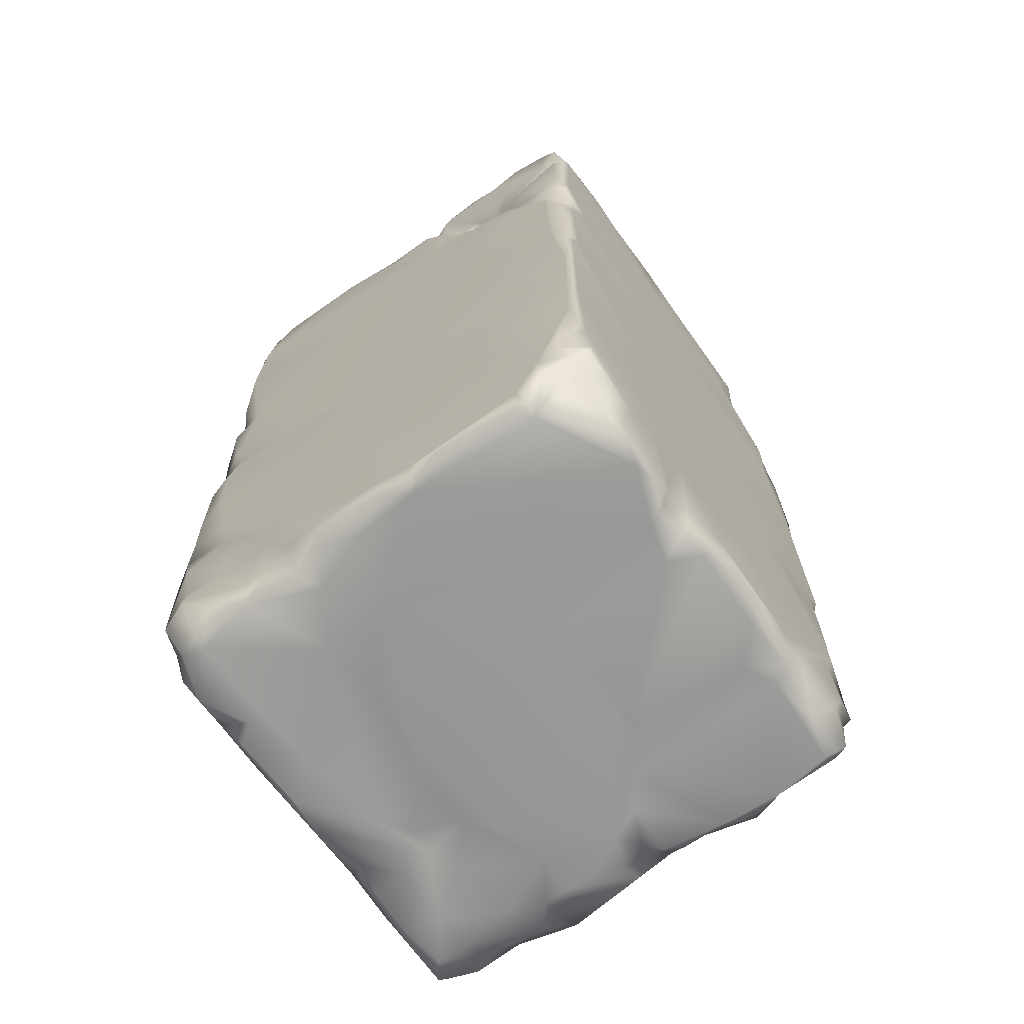
<metadata>
{"format":"obj","ext":"obj","renderer":"f3d","projection":"perspective","resolution":1024,"background":"white","views":[{"elev":-68.2,"azim":-54.8,"up":"+Z"}]}
</metadata>
<code>
v 0.6636 -0.919 -2.177
v 1.074 -0.9019 -2.17
v 0.8735 -0.9545 -2.159
v 1.109 -0.6557 -2.172
v 0.6825 -0.1998 -2.149
v 1.091 -0.3856 -2.18
v 0.5157 -0.8541 -2.175
v 0.8265 -0.1008 -2.154
v 1.053 -0.0958 -2.176
v 1.001 -0.02403 -2.147
v 0.4744 -0.322 -2.161
v 0.3709 -0.9856 -2.181
v -0.00097 -0.9925 -2.18
v 0.879 0.02857 -2.177
v 1.03 0.0975 -2.158
v 0.9898 0.2254 -2.162
v -0.0646 -0.8475 -2.178
v -0.1107 -0.9821 -2.102
v 0.4055 -0.2966 -2.178
v -0.2345 -0.8938 -2.176
v -0.2644 -0.9762 -2.138
v -0.3237 -1.024 -2.144
v -0.09453 -0.3268 -2.178
v -0.4783 -0.9866 -2.18
v 0.5161 0.4267 -2.178
v -0.5822 0.2162 -2.177
v 0.8068 0.3562 -2.17
v 0.9706 0.3544 -2.185
v 0.9912 0.4795 -2.156
v 0.9322 0.6394 -2.154
v -0.006064 0.4483 -2.178
v 0.4377 0.5246 -2.162
v 0.6226 0.6869 -2.16
v 0.7883 0.9034 -2.175
v 0.9695 0.8921 -2.149
v 0.9558 1.023 -2.177
v 0.4827 0.7504 -2.152
v 0.7341 1.058 -2.169
v 1.053 1.099 -2.139
v 0.6538 1.107 -2.118
v 0.5392 1.065 -2.133
v 0.4066 1.102 -2.099
v 0.5072 0.8833 -2.168
v 0.39 1.02 -2.145
v 0.1302 1.075 -2.16
v -0.2776 1.099 -2.143
v 0.4178 0.7915 -2.173
v -0.06333 1.054 -2.178
v 0.2562 0.8228 -2.161
v 0.3666 0.7444 -2.14
v 0.1932 0.5619 -2.16
v -0.2703 0.4599 -2.166
v -0.2434 0.6237 -2.164
v -0.2012 0.889 -2.183
v -0.5396 0.507 -2.176
v -0.404 1.065 -2.184
v -0.4594 0.9732 -2.184
v -0.5081 1.101 -2.134
v -0.8373 0.9197 -2.185
v -0.6601 1.086 -2.175
v -0.7539 1.104 -2.132
v -0.8551 1.018 -2.161
v -0.8304 1.101 -2.015
v -0.9343 1.107 -1.557
v -0.9468 1.069 -2.008
v -0.9299 0.9343 -2.095
v -0.9277 1.102 -1.915
v -0.9775 0.9813 -1.89
v -0.9567 0.831 -2.075
v -0.8868 0.6481 -2.177
v -0.9204 0.6565 -2.028
v -0.961 0.9827 -1.774
v -0.7758 0.3554 -2.178
v -0.95 0.8436 -1.752
v -0.9558 1.057 -1.438
v -0.9484 0.6441 -1.951
v -0.93 0.5502 -2.038
v -0.9501 0.5521 -1.81
v -0.9574 0.7732 -1.571
v -0.8853 0.4071 -2.168
v -0.9471 0.4127 -1.991
v -0.984 0.2573 -2.069
v -0.9189 0.2724 -2.141
v -0.8729 0.08937 -2.167
v -0.9648 -0.03176 -2.149
v -0.8969 -0.184 -2.182
v -0.9821 -0.02749 -2.057
v -0.9827 0.4291 -1.793
v -0.9851 0.673 -1.596
v -0.9815 -0.2303 -2.127
v -0.9736 0.8411 -1.412
v -0.9855 0.8642 -1.257
v -0.9434 1.096 -1.259
v -0.9781 0.06857 -1.29
v -0.8211 1.107 -1.107
v -0.9747 1.044 -1.187
v -0.9089 1.085 -1.145
v -0.985 1.039 -0.9946
v 0.08367 1.097 -1.346
v -0.9277 1.109 -0.9278
v -0.02896 1.095 -0.85
v -0.9296 1.107 -0.575
v -0.9729 1.062 -0.5287
v -0.9838 0.9572 -0.7542
v -0.8844 1.108 -0.4166
v -0.9752 0.3321 -0.8901
v -0.9825 0.9798 -0.3824
v -0.9765 -0.03683 -0.5256
v -0.3383 1.104 0.09528
v -0.9258 1.008 -0.2236
v 0.597 1.098 -0.8168
v -0.9802 0.9069 -0.2594
v -0.9776 0.5188 -0.3235
v -0.9836 0.9743 -0.1182
v -0.9057 1.107 -0.126
v -0.8034 1.107 0.04781
v -0.9327 1.089 0.007914
v -0.9826 1.035 0.2583
v -0.9054 1.111 0.261
v -0.9831 0.9179 0.4068
v -0.882 1.108 0.5759
v -0.9238 1.041 0.4931
v -0.9744 1.051 0.6843
v -0.9741 0.3134 1.092
v -0.9839 1.067 1.315
v -0.9401 1.106 1.046
v -0.4865 1.104 0.7965
v -0.9136 1.109 1.403
v -0.9475 1.11 1.571
v -0.9834 1.041 1.719
v -0.8888 1.112 1.987
v -0.9508 1.102 1.816
v -0.9822 0.9952 1.891
v -0.9839 0.8822 1.991
v -0.9182 0.932 2.058
v -0.834 1.069 2.043
v -0.9086 0.7051 2.064
v -0.7077 1.016 2.068
v -0.9798 0.4467 2.023
v -0.2248 1.111 2.037
v -0.4441 0.9438 2.061
v -0.9043 0.3783 2.064
v -0.8531 0.08044 2.063
v 0.05294 1.089 2.064
v -0.9676 0.1264 1.949
v 0.5627 0.9924 2.061
v -0.9536 -0.02356 2.007
v -0.8452 -0.06848 2.062
v -0.9789 0.08775 1.819
v -0.9018 -0.1444 2.03
v -0.9002 -0.2842 2.064
v -0.9794 -0.1157 1.905
v -0.9309 -0.1405 1.936
v -0.9688 -0.2803 2.036
v -0.9788 -0.4806 2.011
v -0.9273 -0.5709 2.065
v -0.986 -0.2681 1.918
v -0.9342 -0.2188 1.879
v -0.9785 -0.5937 1.968
v -0.983 -0.7677 2.01
v -0.8986 -0.7827 2.062
v -0.9831 -0.9698 1.9
v -0.8335 -0.9412 2.065
v -0.9782 -0.9385 1.637
v -0.8438 -1.023 2.004
v -0.7566 -1.05 1.997
v -0.9832 -1.035 1.824
v -0.8866 -1.065 1.788
v -0.9519 -1.054 1.638
v -0.973 -0.6929 1.635
v -0.5983 -1.063 1.938
v -0.5549 -1.005 1.98
v -0.4141 -1.012 1.988
v -0.3762 -1.063 1.915
v -0.256 -1.053 2.005
v -0.03504 -1.063 2
v 0.008849 -1.062 1.615
v 0.2398 -1.063 1.981
v 0.3455 -1.024 2.058
v 0.5127 -1.061 2.013
v 0.8624 -1.017 2.064
v 0.8416 -1.069 1.945
v 0.6718 -1.067 1.651
v 0.8466 -1.052 1.757
v 0.8638 -1.051 1.6
v 1.048 -1.069 1.266
v 0.1758 -1.06 1.038
v 1.052 -1.064 1.105
v 0.9979 -1.069 0.8173
v -0.9254 -1.066 1.076
v 0.1429 -1.062 0.6236
v -0.4822 -1.061 0.6965
v 0.4568 -1.061 -0.2033
v 1.099 -1.068 0.07586
v -0.9096 -1.066 0.5654
v 0.5634 -1.064 -0.7749
v 1.124 -1.068 -0.7286
v 1.043 -1.069 -0.7991
v 1.062 -1.068 -1.099
v 1.066 -1.064 -1.436
v -0.894 -1.067 -0.09711
v -0.3047 -1.06 -0.8246
v 0.4253 -1.059 -1.525
v 0.5149 -1.061 -2.1
v -0.944 -1.065 -0.1894
v 0.6614 -1.065 -2.048
v 0.976 -1.065 -1.695
v 1.017 -1.062 -1.905
v 0.9277 -1.056 -2.105
v 0.6472 -0.9918 -2.117
v 0.2561 -1.064 -2.111
v 0.03693 -1.063 -2.07
v -0.2168 -1.06 -1.76
v -0.1452 -1.019 -2.02
v -0.2955 -1.023 -2.062
v -0.9441 -1.064 -1.098
v -0.4339 -1.062 -1.844
v -0.9188 -1.064 -1.671
v -0.9812 -1.033 -0.5666
v -0.623 -1.065 -1.963
v -0.983 -1.028 -1.45
v -0.883 -1.063 -1.798
v -0.9816 -0.9565 -1.724
v -0.6382 -1.029 -2.136
v -0.8093 -1.063 -1.954
v -0.7626 -1.038 -2.043
v -0.7229 -0.9946 -2.155
v -0.8896 -0.9121 -1.987
v -0.909 -1.05 -1.895
v -0.9776 -0.9495 -1.853
v -0.9822 -0.8554 -1.897
v -0.9515 -0.8597 -1.969
v -0.9736 -0.4911 -0.9602
v -0.9813 -0.7484 -2.111
v -0.8758 -0.7733 -2.181
v -0.8842 -0.9138 -2.053
v -0.8323 -0.8487 -2.181
v -0.9405 -0.7247 -2.178
v -0.9789 -0.3679 -2.151
v -0.9833 -0.9718 -0.02205
v -0.9766 -0.3727 0.7306
v -0.9456 -1.049 0.1276
v -0.9837 -0.9982 0.4557
v -0.9814 -0.9457 0.8238
v -0.978 -0.123 1.505
v -0.9759 -0.4627 1.316
v -0.9749 -0.2672 1.687
v -0.9784 -0.2967 1.527
v -0.9081 -0.3445 1.752
v -0.9203 -0.3858 1.616
v -0.9327 -0.4611 1.658
v -0.9528 -0.6003 1.614
v -0.8548 -0.5305 1.551
v -0.9547 -0.6508 1.478
v -0.8467 -0.4813 1.515
v -0.9205 -0.6014 1.384
v -0.9138 -0.5057 1.341
v -0.9278 -0.6741 1.281
v -0.9767 -0.6835 1.221
v -0.9777 -0.8206 1.404
v -0.9588 -0.8713 1.016
v -0.9773 -1.018 1.576
v -0.978 -0.7522 1.302
v -0.9805 -1.025 1.18
v -0.9803 -0.8643 1.073
v -0.9753 -0.9867 1.001
v -0.9342 -0.983 0.8468
v -0.9487 -1.05 0.9842
v -0.8639 -1.062 0.8653
v -0.8693 -1.061 0.7341
v -0.7802 -1.066 0.8552
v -0.2537 -0.1933 2.057
v -0.4468 -0.7536 2.06
v -0.5094 -0.8448 2.027
v -0.1548 -0.6643 2.056
v 0.0325 -0.9135 2.052
v 0.05912 0.2094 2.058
v 0.5011 -0.533 2.055
v 0.879 0.7312 2.06
v 1.001 -0.1581 2.064
v 1.076 -0.5497 2.065
v 1.067 -0.8334 2.057
v 1.015 0.4907 2.062
v 0.9802 -0.9327 2.035
v 0.941 -0.999 2.034
v 0.9905 -0.9964 1.832
v 1.047 -0.9028 1.86
v 0.9744 -1.03 1.692
v 1.068 -0.9943 1.698
v 1.117 -0.8687 1.848
v 1.095 -0.9908 1.442
v 1.161 -0.8022 1.992
v 1.161 -0.8512 1.753
v 1.16 -0.9505 1.544
v 1.162 -0.5287 1.978
v 1.153 -0.0887 1.342
v 1.117 -0.4314 2.06
v 1.078 -0.3309 2.062
v 1.161 -0.2684 1.982
v 1.161 -0.1413 2.017
v 1.117 -0.0434 2.055
v 1.091 0.1478 2.046
v 1.161 0.07986 1.957
v 1.161 0.3483 1.978
v 1.052 0.5874 2.038
v 1.164 0.5077 1.946
v 1.159 0.2457 1.688
v 1.164 0.5887 1.882
v 1.161 0.997 0.9637
v 1.067 0.6371 1.999
v 1.161 0.8599 1.557
v 0.9445 0.8135 1.999
v 1.059 0.7989 1.842
v 0.87 0.8454 2.061
v 0.9332 0.877 1.95
v 1.135 0.9681 1.585
v 1.157 0.9493 1.352
v 1.037 1.013 1.729
v 1.11 1.034 1.408
v 1.002 1.033 1.83
v 1.115 1.032 1.248
v 0.8967 1.076 1.945
v 0.9561 1.109 1.841
v 0.9231 1.111 1.626
v 0.7323 1.109 1.988
v 0.7784 1.01 2.04
v 0.5476 1.105 2.032
v 0.2215 1.103 1.167
v 0.9873 1.11 1.43
v 0.9822 1.111 1.249
v 1.05 1.11 1.066
v 0.4435 1.1 -0.1206
v 1.087 1.095 0.9483
v 1.116 1.104 0.6979
v 1.106 1.109 0.3951
v 1.164 1.043 0.6566
v 1.133 1.104 0.5555
v 1.158 0.5021 0.8597
v 1.164 1.04 0.2939
v 1.153 0.06692 0.2625
v 1.166 1.075 -0.01549
v 1.154 -0.7578 1.237
v 1.145 -0.9359 1.418
v 1.16 -0.9749 1.049
v 1.133 -1.012 1.144
v 1.135 -1.058 0.9413
v 1.11 -1.07 0.7478
v 1.156 -0.9667 0.5288
v 1.127 -1.068 0.3097
v 1.157 -0.9021 0.31
v 1.153 -0.6493 -0.1739
v 1.153 -1.006 0.05608
v 1.16 -1.034 -0.5259
v 1.161 -0.6558 -0.5108
v 1.16 -1.005 -0.8207
v 1.156 -0.7186 -0.6895
v 1.157 -0.3217 -0.7056
v 1.156 -0.9809 -1.144
v 1.158 -1.025 -1.261
v 1.158 0.1924 -1.445
v 1.164 0.9297 -0.9312
v 1.156 -1.01 -1.47
v 1.157 -1.033 -1.706
v 1.151 -1.038 -1.855
v 1.112 -1.01 -1.92
v 1.162 -0.925 -1.902
v 1.16 -0.6437 -2.056
v 1.162 -0.8969 -2.001
v 1.087 -0.9984 -2.155
v 1.12 -0.9354 -2.132
v 1.163 -0.5061 -2.148
v 1.16 -0.2202 -2.043
v 1.133 -0.1674 -2.103
v 1.162 -0.07556 -2.039
v 1.133 0.08268 -2.125
v 1.165 0.4327 -2.149
v 1.12 0.5656 -2.108
v 1.163 0.7412 -2.039
v 1.087 0.8567 -2.105
v 1.164 0.9638 -2.057
v 1.164 1.033 -2.024
v 1.111 1.109 -2.06
v 1.163 1.012 -1.411
v 1.162 1.051 -1.47
v 1.099 1.109 -1.438
v 1.138 1.103 -1.149
v 1.044 1.109 -0.9259
v 1.156 1.071 -0.8926
v 1.163 0.9457 -0.1839
v 1.143 1.109 -0.5387
v 1.145 1.045 -0.2201
v 1.104 1.108 -0.2502
v 1.076 1.109 -0.04424
f 1 2 3
f 2 1 4
f 4 1 5
f 4 5 6
f 1 7 5
f 6 5 8
f 9 6 8
f 9 8 10
f 7 11 5
f 12 11 7
f 12 13 11
f 5 14 8
f 8 14 10
f 11 14 5
f 10 14 15
f 15 14 16
f 11 13 17
f 13 18 17
f 11 19 14
f 18 20 17
f 18 21 20
f 21 22 20
f 11 17 23
f 11 23 19
f 17 20 23
f 22 24 20
f 19 23 25
f 14 19 25
f 20 26 23
f 14 27 16
f 14 25 27
f 16 27 28
f 29 28 27
f 27 30 29
f 25 23 31
f 23 26 31
f 27 25 32
f 32 25 31
f 27 33 30
f 27 32 33
f 30 33 34
f 35 30 34
f 36 35 34
f 33 32 37
f 33 37 34
f 36 34 38
f 39 36 38
f 39 38 40
f 38 41 40
f 40 41 42
f 34 43 38
f 38 43 41
f 41 44 42
f 43 44 41
f 42 44 45
f 43 45 44
f 42 45 46
f 47 43 34
f 43 47 45
f 37 47 34
f 47 48 45
f 46 45 48
f 37 49 47
f 47 49 48
f 50 49 37
f 50 37 32
f 32 51 50
f 51 49 50
f 32 31 51
f 31 52 51
f 31 26 52
f 51 53 49
f 52 53 51
f 49 53 54
f 49 54 48
f 52 55 53
f 53 55 54
f 52 26 55
f 54 56 48
f 48 56 46
f 54 57 56
f 46 56 58
f 56 57 58
f 54 59 57
f 55 59 54
f 58 57 60
f 57 59 60
f 58 60 61
f 60 62 61
f 60 59 62
f 58 61 63
f 61 62 63
f 58 63 64
f 46 58 64
f 65 63 62
f 59 66 62
f 66 65 62
f 67 63 65
f 64 63 67
f 66 68 65
f 67 65 68
f 69 66 59
f 69 68 66
f 59 70 69
f 55 70 59
f 71 68 69
f 70 71 69
f 68 72 67
f 55 73 70
f 26 73 55
f 74 72 68
f 71 74 68
f 72 75 67
f 74 75 72
f 67 75 64
f 76 74 71
f 77 76 71
f 77 71 70
f 78 74 76
f 77 78 76
f 74 79 75
f 78 79 74
f 80 77 70
f 73 80 70
f 81 78 77
f 80 81 77
f 81 82 78
f 80 82 81
f 83 80 73
f 83 82 80
f 84 83 73
f 26 84 73
f 85 82 83
f 84 85 83
f 26 86 84
f 86 85 84
f 20 86 26
f 20 24 86
f 85 87 82
f 82 88 78
f 82 87 88
f 88 89 78
f 78 89 79
f 85 90 87
f 90 85 86
f 79 89 91
f 75 79 91
f 88 92 89
f 89 92 91
f 87 92 88
f 91 93 75
f 92 93 91
f 64 75 93
f 87 94 92
f 87 90 94
f 95 64 93
f 46 64 95
f 92 96 93
f 96 97 93
f 97 95 93
f 96 92 98
f 96 98 97
f 99 46 95
f 99 42 46
f 40 42 99
f 100 95 97
f 100 97 98
f 101 99 95
f 102 95 100
f 101 95 102
f 98 103 100
f 102 100 103
f 98 104 103
f 92 104 98
f 105 102 103
f 92 106 104
f 106 92 94
f 104 107 103
f 106 107 104
f 105 103 107
f 94 108 106
f 108 107 106
f 109 102 105
f 109 101 102
f 105 107 110
f 111 99 101
f 111 40 99
f 107 112 110
f 107 113 112
f 107 108 113
f 112 114 110
f 113 114 112
f 115 105 110
f 114 115 110
f 116 105 115
f 109 105 116
f 114 117 115
f 116 115 117
f 114 118 117
f 116 117 119
f 118 119 117
f 120 118 114
f 120 119 118
f 114 113 120
f 121 116 119
f 121 109 116
f 119 120 122
f 119 122 121
f 122 120 123
f 123 121 122
f 113 124 120
f 108 124 113
f 125 123 120
f 120 124 125
f 126 121 123
f 123 125 126
f 127 121 126
f 121 127 109
f 128 126 125
f 127 126 128
f 129 128 125
f 129 127 128
f 125 130 129
f 124 130 125
f 127 129 131
f 130 132 129
f 131 129 132
f 130 133 132
f 132 133 131
f 130 134 133
f 133 135 131
f 134 135 133
f 135 136 131
f 137 135 134
f 135 138 136
f 139 137 134
f 139 134 130
f 138 140 136
f 140 131 136
f 140 127 131
f 138 141 140
f 139 142 137
f 143 137 142
f 139 143 142
f 141 144 140
f 145 143 139
f 141 146 144
f 147 143 145
f 147 148 143
f 149 145 139
f 150 148 147
f 151 148 150
f 152 147 145
f 149 152 145
f 153 150 147
f 152 153 147
f 154 151 150
f 154 150 153
f 155 151 154
f 156 151 155
f 153 157 154
f 157 155 154
f 158 153 152
f 158 157 153
f 159 156 155
f 159 155 157
f 160 156 159
f 160 161 156
f 162 161 160
f 162 163 161
f 164 160 159
f 162 160 164
f 162 165 163
f 165 166 163
f 167 165 162
f 167 166 165
f 167 162 164
f 168 166 167
f 169 167 164
f 168 167 169
f 170 164 159
f 166 168 171
f 166 171 172
f 173 172 171
f 173 171 174
f 174 171 168
f 175 173 174
f 176 175 174
f 168 177 174
f 177 176 174
f 177 178 176
f 178 179 176
f 180 179 178
f 180 178 177
f 180 181 179
f 182 181 180
f 182 180 183
f 183 180 177
f 184 182 183
f 185 184 183
f 186 185 183
f 187 183 177
f 187 186 183
f 188 186 189
f 186 187 189
f 190 177 168
f 187 177 190
f 168 169 190
f 189 187 191
f 192 187 190
f 191 187 192
f 193 189 191
f 194 189 193
f 195 191 192
f 194 193 196
f 196 197 194
f 198 197 196
f 199 198 196
f 200 199 196
f 193 191 201
f 201 191 195
f 196 193 202
f 193 201 202
f 200 196 203
f 203 196 202
f 200 203 204
f 202 201 205
f 206 200 204
f 206 207 200
f 208 207 206
f 206 209 208
f 209 206 3
f 3 206 210
f 210 206 204
f 3 210 1
f 210 7 1
f 210 12 7
f 210 204 12
f 204 211 12
f 12 211 13
f 211 204 212
f 211 212 13
f 204 203 212
f 13 212 18
f 212 203 213
f 203 202 213
f 18 212 214
f 212 213 214
f 18 214 21
f 214 215 21
f 214 213 215
f 215 22 21
f 213 202 216
f 202 205 216
f 215 213 217
f 22 215 217
f 213 216 218
f 217 213 218
f 216 205 219
f 22 217 220
f 218 216 221
f 216 219 221
f 217 218 222
f 220 217 222
f 218 221 223
f 222 218 223
f 22 220 224
f 22 224 24
f 220 222 225
f 224 220 226
f 226 220 225
f 224 226 227
f 24 224 227
f 226 225 228
f 226 228 227
f 225 222 229
f 225 229 228
f 230 222 223
f 229 222 230
f 230 223 231
f 229 230 231
f 223 221 231
f 228 229 232
f 232 229 231
f 231 221 233
f 219 233 221
f 232 231 234
f 231 233 234
f 235 228 232
f 235 232 234
f 228 236 227
f 236 228 235
f 227 236 237
f 236 235 237
f 227 237 24
f 24 237 235
f 24 235 86
f 86 235 238
f 235 234 238
f 86 238 239
f 238 234 239
f 86 239 90
f 239 234 90
f 94 90 234
f 234 233 94
f 233 108 94
f 219 108 233
f 240 108 219
f 205 240 219
f 205 201 240
f 240 241 108
f 241 124 108
f 240 201 242
f 201 195 242
f 242 243 240
f 242 195 243
f 243 244 240
f 195 244 243
f 240 244 241
f 124 241 245
f 124 245 130
f 245 139 130
f 245 149 139
f 245 152 149
f 246 245 241
f 241 244 246
f 247 152 245
f 158 152 247
f 248 247 245
f 246 248 245
f 247 249 158
f 249 157 158
f 249 247 250
f 250 247 248
f 251 157 249
f 250 251 249
f 251 252 157
f 252 159 157
f 252 170 159
f 253 251 250
f 253 252 251
f 170 252 254
f 254 252 253
f 254 164 170
f 169 164 254
f 255 253 250
f 248 255 250
f 256 253 255
f 256 254 253
f 255 248 257
f 256 255 257
f 257 248 246
f 257 258 256
f 246 258 257
f 258 254 256
f 259 258 246
f 259 246 244
f 260 254 258
f 244 261 259
f 261 258 259
f 260 262 254
f 262 169 254
f 263 260 258
f 169 262 264
f 264 262 260
f 264 260 263
f 190 169 264
f 265 263 258
f 264 263 265
f 261 265 258
f 266 264 265
f 266 265 261
f 190 264 266
f 266 261 267
f 267 261 244
f 268 190 266
f 268 266 267
f 269 190 268
f 269 268 267
f 244 270 267
f 270 269 267
f 195 270 244
f 271 190 269
f 270 271 269
f 195 271 270
f 192 190 271
f 195 192 271
f 137 138 135
f 137 141 138
f 137 272 141
f 143 272 137
f 272 143 148
f 151 272 148
f 151 156 272
f 161 272 156
f 161 163 272
f 163 273 272
f 163 166 273
f 166 274 273
f 166 172 274
f 274 172 173
f 274 275 273
f 274 173 275
f 273 275 272
f 175 275 173
f 175 276 275
f 276 272 275
f 176 276 175
f 179 276 176
f 272 276 277
f 272 277 141
f 276 179 278
f 276 278 277
f 179 181 278
f 279 141 277
f 277 278 280
f 280 279 277
f 181 281 278
f 278 281 280
f 181 282 281
f 279 280 283
f 181 284 282
f 285 284 181
f 182 285 181
f 286 285 182
f 286 284 285
f 184 286 182
f 287 282 284
f 284 286 287
f 288 286 184
f 185 288 184
f 286 289 287
f 289 286 288
f 287 290 282
f 287 289 290
f 291 288 185
f 289 288 291
f 186 291 185
f 290 292 282
f 282 292 281
f 289 293 290
f 290 293 292
f 289 294 293
f 289 291 294
f 292 293 295
f 281 292 295
f 293 294 296
f 295 293 296
f 281 295 297
f 281 297 298
f 281 298 280
f 297 295 299
f 297 299 298
f 295 296 299
f 280 298 300
f 298 299 300
f 280 300 301
f 280 301 283
f 301 300 302
f 283 301 302
f 299 303 300
f 300 303 302
f 283 302 304
f 303 304 302
f 283 304 305
f 279 283 305
f 304 303 306
f 304 306 305
f 299 307 303
f 299 296 307
f 303 308 306
f 306 308 305
f 303 307 309
f 305 308 310
f 303 311 308
f 308 311 310
f 311 303 309
f 305 310 312
f 279 305 312
f 310 311 313
f 310 313 312
f 279 312 314
f 279 314 141
f 314 146 141
f 313 315 312
f 312 315 314
f 313 311 316
f 315 313 316
f 311 317 316
f 309 317 311
f 315 316 318
f 317 319 316
f 315 318 320
f 317 321 319
f 309 321 317
f 315 320 322
f 314 315 322
f 323 320 318
f 320 323 322
f 318 316 324
f 318 324 323
f 316 319 324
f 322 323 325
f 325 323 324
f 314 322 326
f 326 322 325
f 146 314 326
f 326 325 327
f 146 326 327
f 325 324 327
f 146 327 144
f 327 140 144
f 327 328 140
f 324 328 327
f 140 328 127
f 319 329 324
f 329 328 324
f 319 330 329
f 328 329 330
f 321 330 319
f 330 331 328
f 330 321 331
f 332 127 328
f 331 332 328
f 127 332 109
f 332 101 109
f 333 331 321
f 321 309 333
f 332 111 101
f 333 334 331
f 309 334 333
f 331 335 332
f 331 334 335
f 336 334 309
f 337 335 334
f 336 337 334
f 309 338 336
f 307 338 309
f 336 339 337
f 338 339 336
f 337 339 335
f 296 338 307
f 338 340 339
f 296 340 338
f 339 341 335
f 296 342 340
f 294 342 296
f 294 343 342
f 291 343 294
f 343 344 342
f 291 344 343
f 344 340 342
f 345 344 291
f 345 291 186
f 188 345 186
f 346 345 188
f 346 344 345
f 346 188 189
f 347 346 189
f 347 189 194
f 347 348 346
f 346 348 344
f 347 349 348
f 349 347 194
f 348 350 344
f 349 350 348
f 344 350 351
f 351 340 344
f 349 352 350
f 352 349 194
f 350 352 351
f 194 353 352
f 353 194 197
f 351 352 354
f 353 197 355
f 355 197 198
f 352 353 356
f 353 355 356
f 352 356 354
f 355 198 199
f 354 356 357
f 351 354 357
f 355 358 356
f 355 199 358
f 356 358 357
f 199 359 358
f 359 199 200
f 357 358 360
f 358 359 360
f 357 361 351
f 361 357 360
f 351 361 340
f 362 359 200
f 359 362 360
f 363 362 200
f 200 207 363
f 208 363 207
f 364 363 208
f 365 364 208
f 365 208 209
f 363 364 366
f 364 365 366
f 363 366 367
f 363 367 362
f 365 368 366
f 366 368 367
f 369 365 209
f 365 369 368
f 209 3 369
f 369 3 2
f 369 370 368
f 369 2 370
f 368 370 367
f 370 2 4
f 370 4 367
f 367 4 371
f 367 371 362
f 371 4 6
f 362 371 372
f 371 6 372
f 362 372 360
f 6 373 372
f 6 9 373
f 9 10 373
f 372 373 374
f 373 10 374
f 360 372 374
f 374 10 15
f 374 15 375
f 375 15 16
f 16 28 375
f 374 375 376
f 375 28 376
f 376 360 374
f 376 28 29
f 376 29 377
f 377 29 30
f 377 30 35
f 376 377 378
f 360 376 378
f 377 35 379
f 378 377 379
f 379 35 36
f 379 36 39
f 378 379 380
f 380 379 39
f 378 380 381
f 380 39 381
f 360 378 381
f 381 39 382
f 382 39 40
f 360 381 383
f 384 381 382
f 381 384 383
f 361 360 383
f 384 382 385
f 382 40 385
f 383 384 385
f 385 40 111
f 386 383 385
f 386 385 111
f 383 386 361
f 387 386 111
f 387 111 332
f 361 386 388
f 388 386 387
f 389 361 388
f 361 389 340
f 339 340 389
f 390 388 387
f 388 390 389
f 390 387 332
f 339 389 341
f 389 390 391
f 341 389 391
f 391 390 392
f 341 391 392
f 392 390 332
f 393 341 392
f 393 392 332
f 335 341 393
f 335 393 332

</code>
